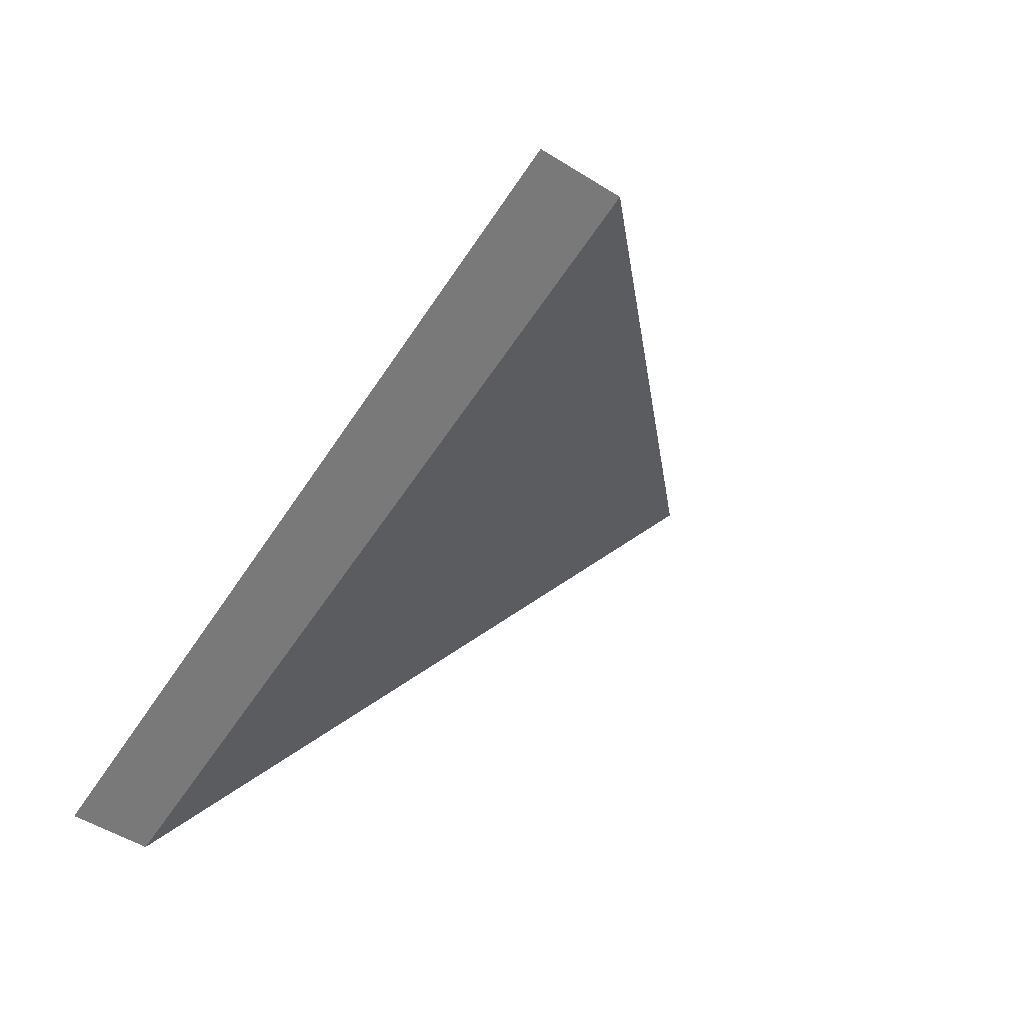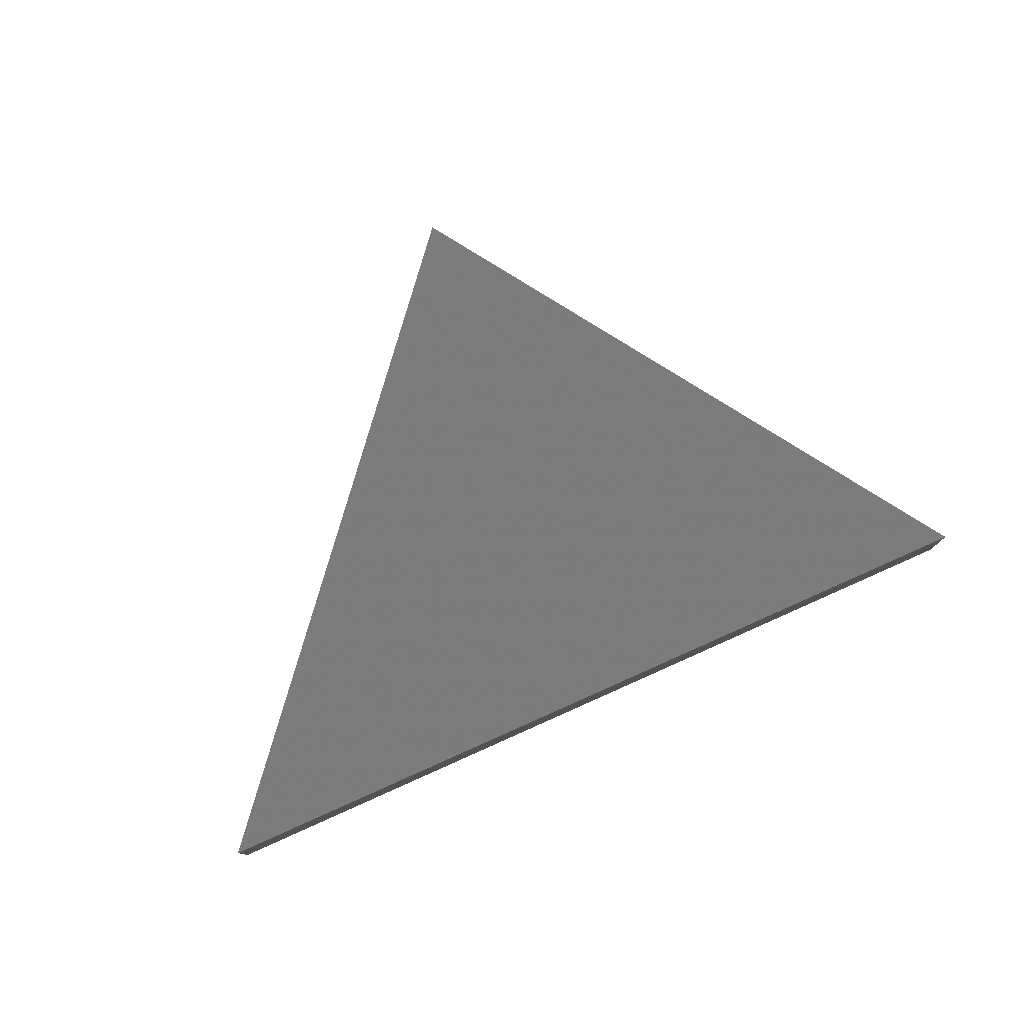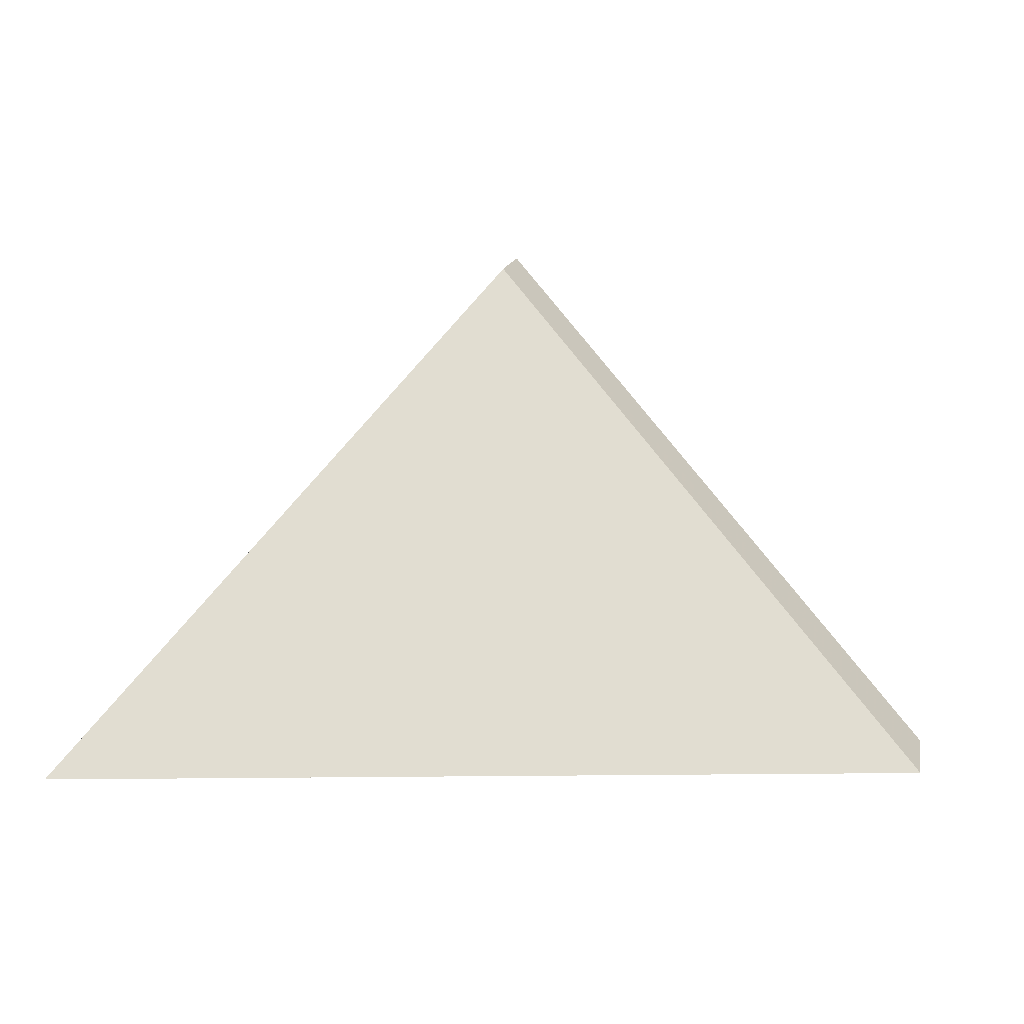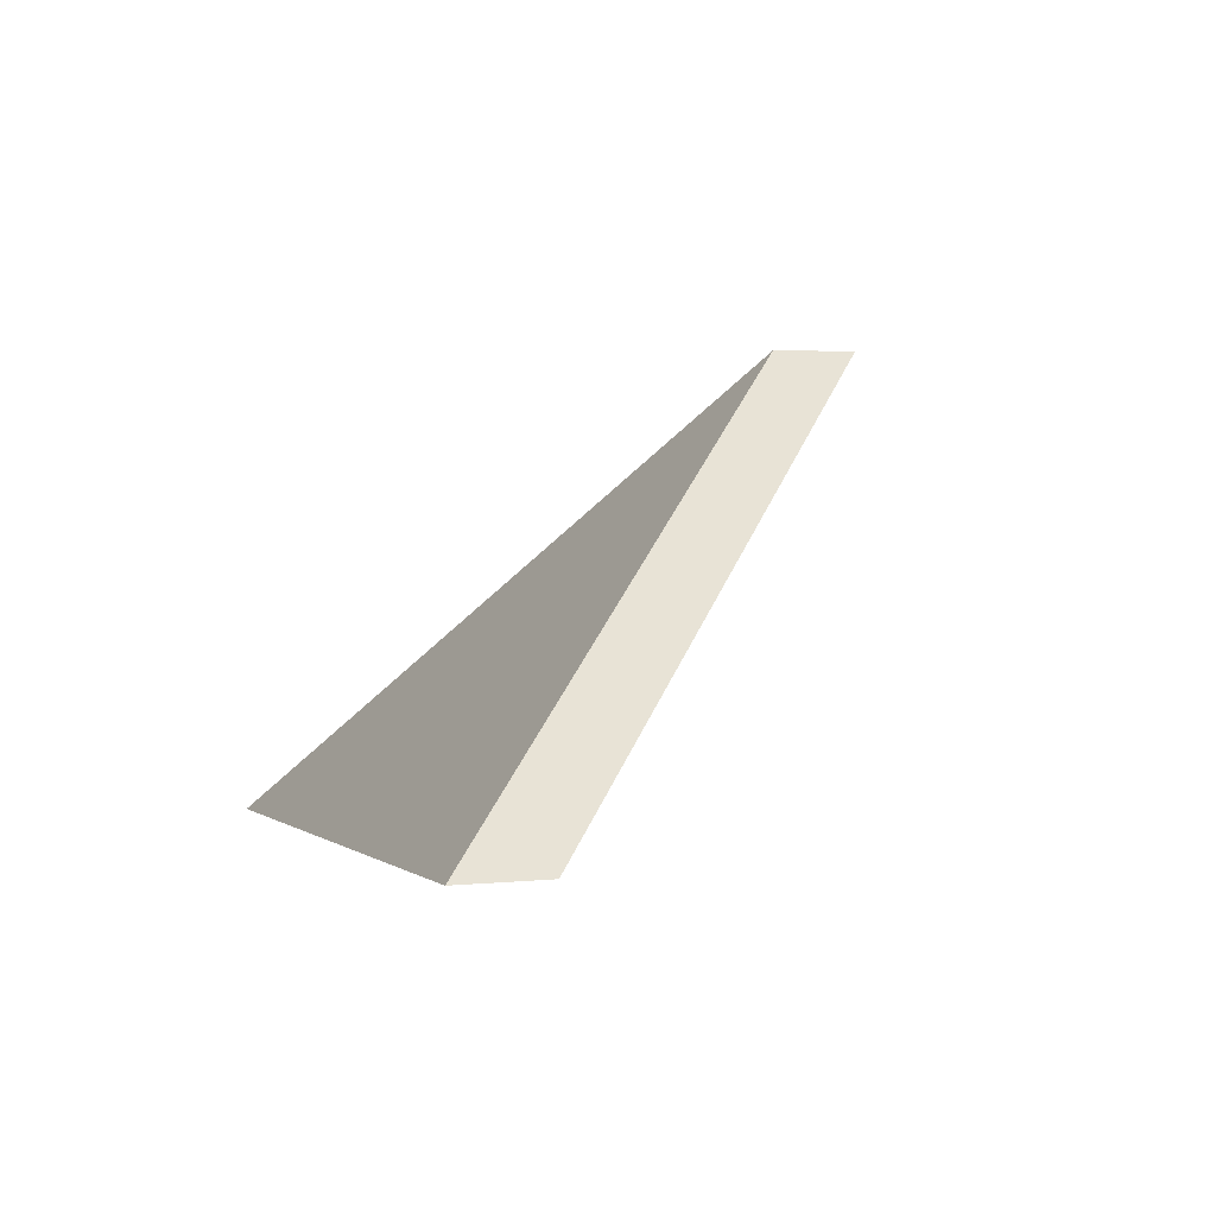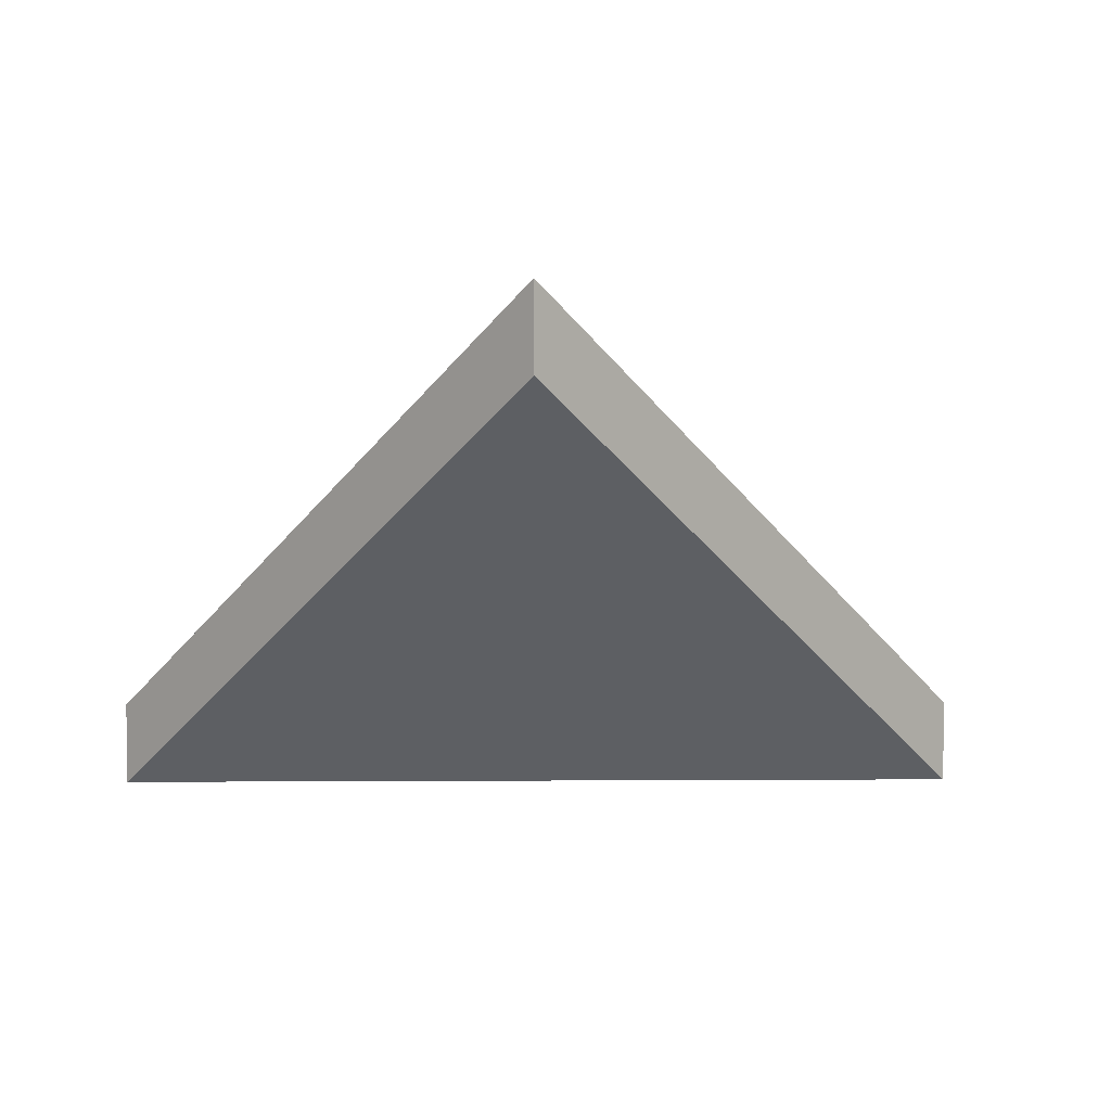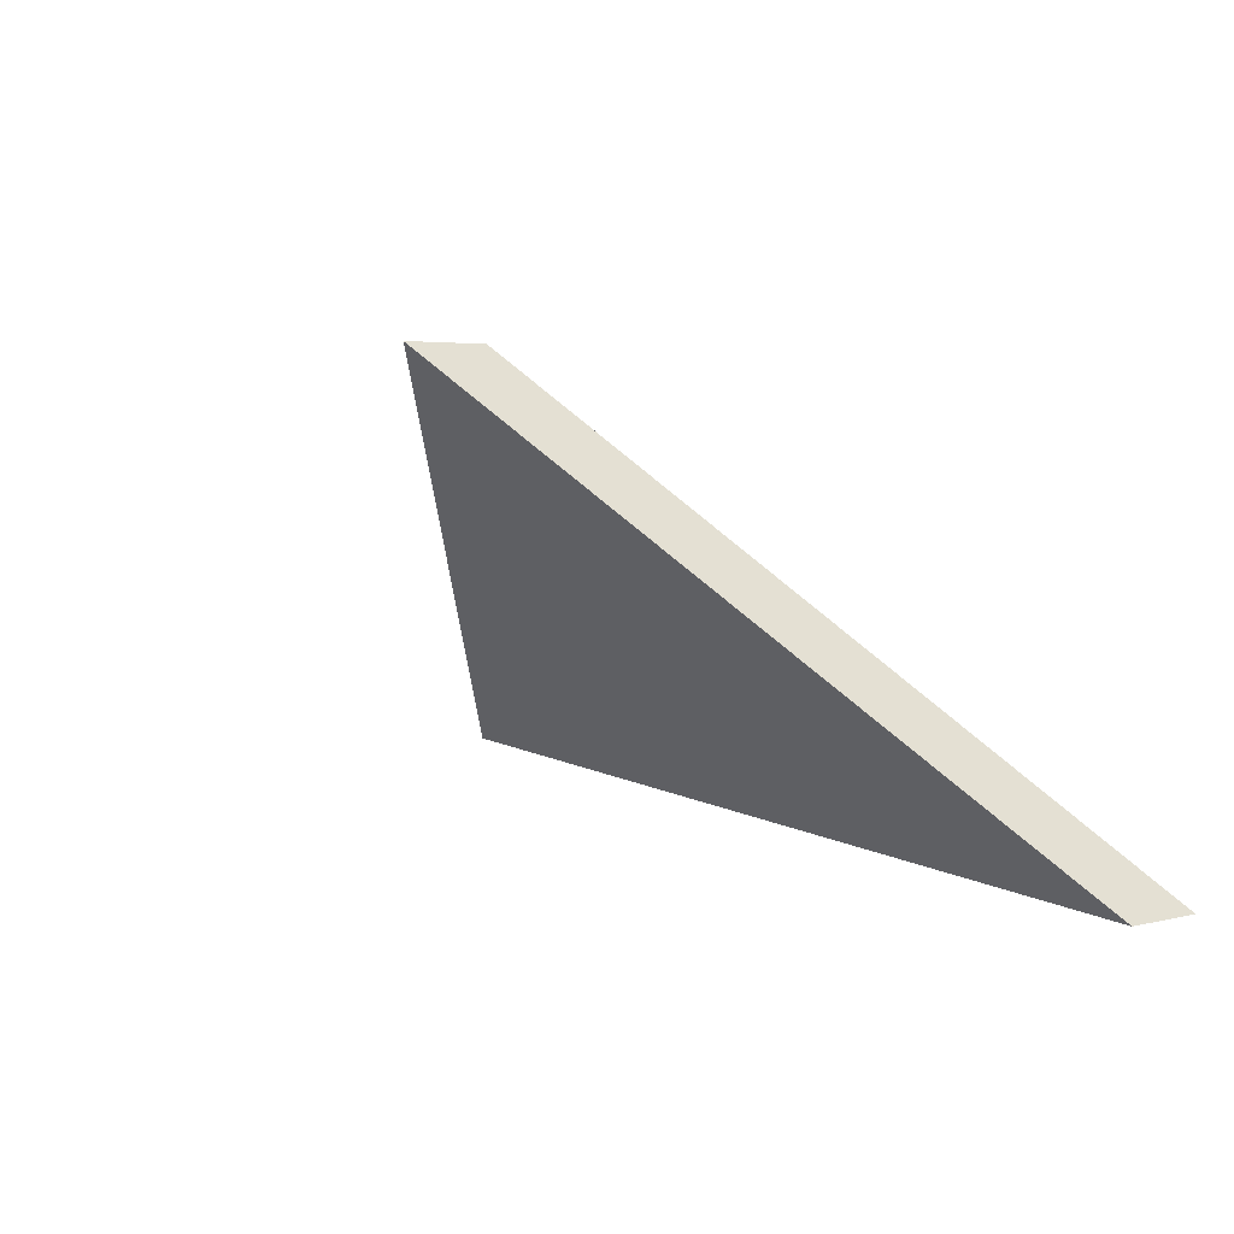
<metadata>
{"format":"obj","ext":"obj","renderer":"f3d","projection":"perspective","resolution":1024,"background":"white","views":[{"elev":-53.5,"azim":56.5,"up":"+Z"},{"elev":79.0,"azim":151.1,"up":"+Y"},{"elev":15.3,"azim":10.6,"up":"+Z"},{"elev":4.0,"azim":72.3,"up":"+Z"},{"elev":4.8,"azim":-5.9,"up":"+Y"},{"elev":3.8,"azim":-129.9,"up":"+Z"}]}
</metadata>
<code>
v -8.217 0.1363 -4.443
v -8.245 0.1363 -4.445
v -8.232 0.1501 -4.431
v -8.217 0.1337 -4.443
v -8.232 0.1474 -4.431
v -8.245 0.1337 -4.445
v -8.232 0.1474 -4.431
v -8.217 0.1337 -4.443
v -8.217 0.1363 -4.443
v -8.232 0.1501 -4.431
v -8.245 0.1337 -4.445
v -8.232 0.1474 -4.431
v -8.232 0.1501 -4.431
v -8.245 0.1363 -4.445
v -8.217 0.1337 -4.443
v -8.245 0.1337 -4.445
v -8.245 0.1363 -4.445
v -8.217 0.1363 -4.443
f 1 2 3
f 4 5 6
f 7 8 9
f 7 9 10
f 11 12 13
f 11 13 14
f 15 16 17
f 15 17 18

</code>
